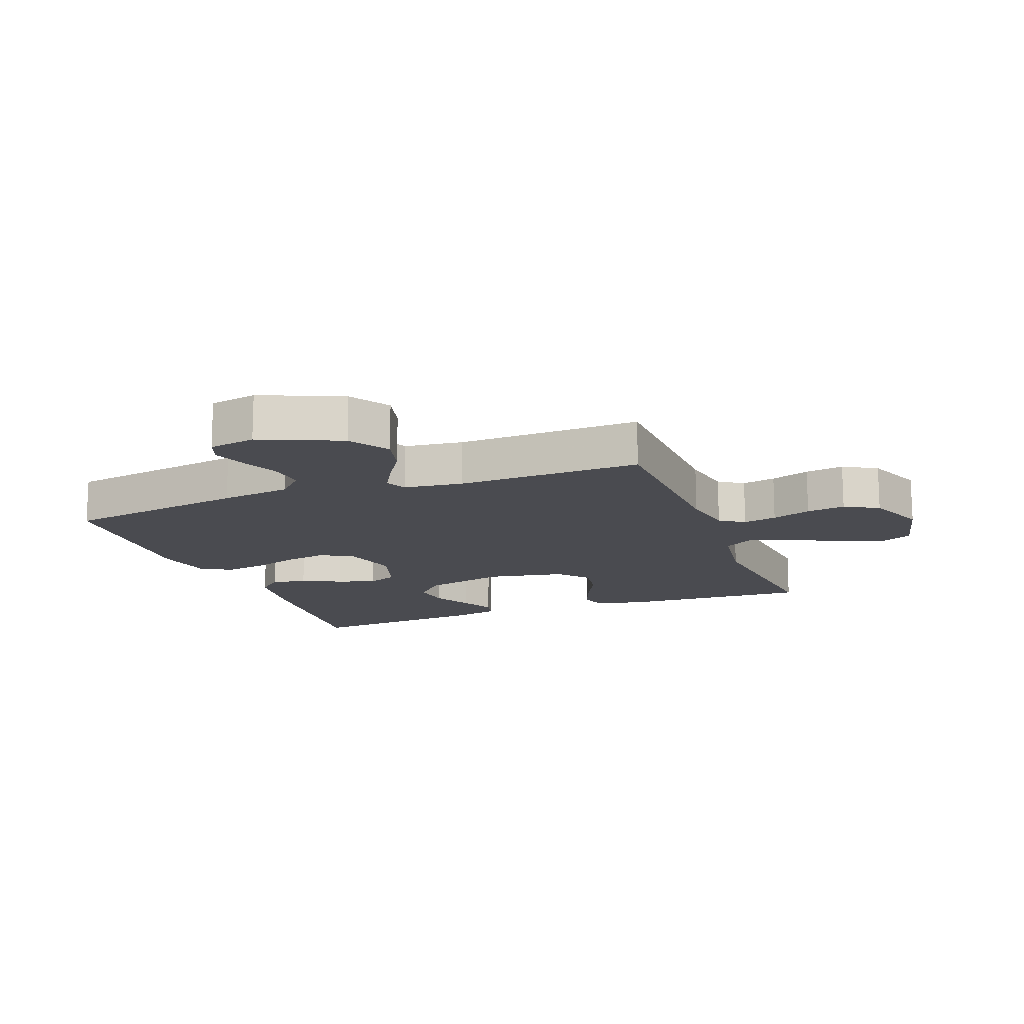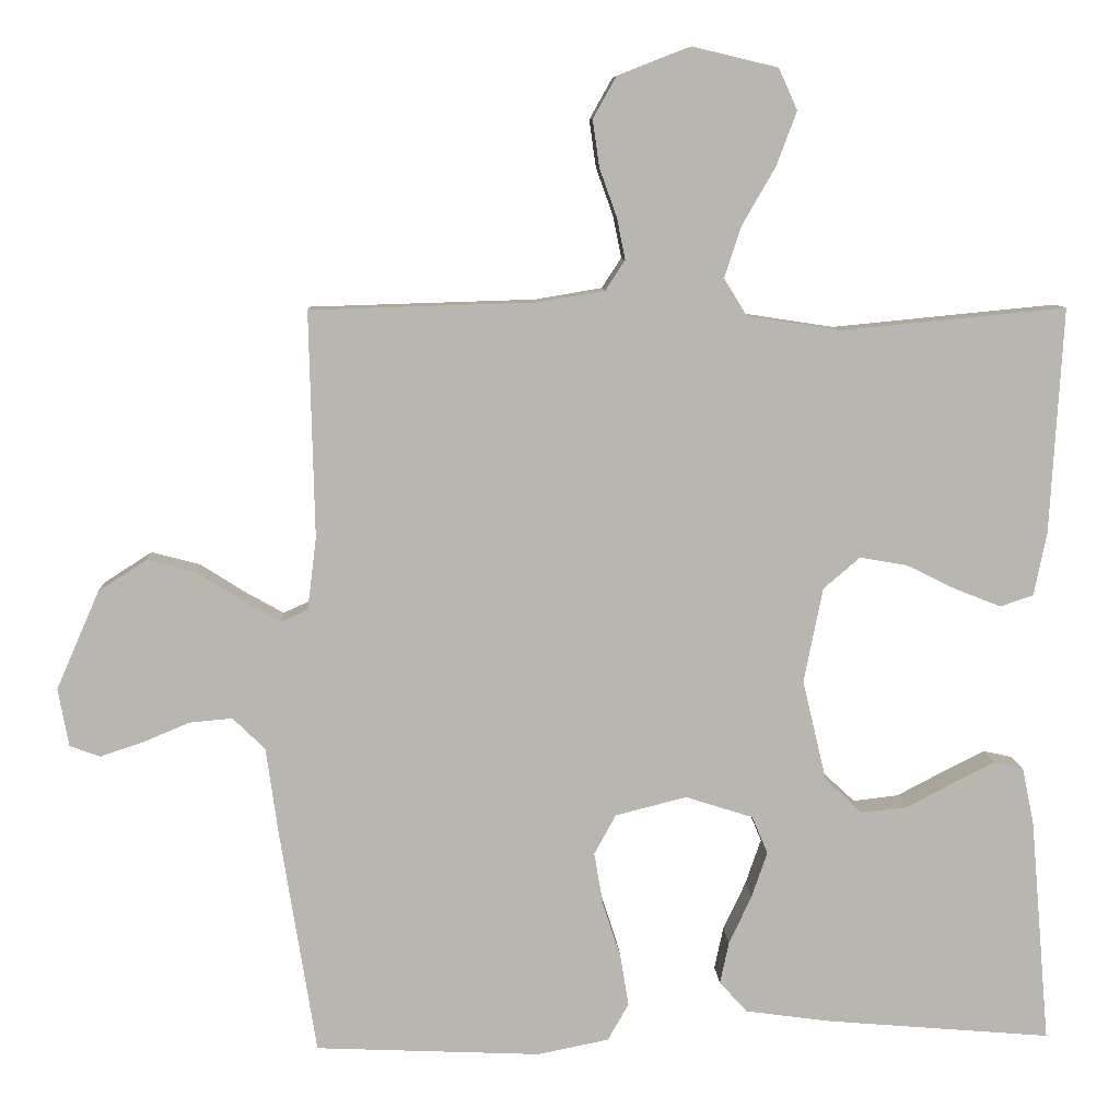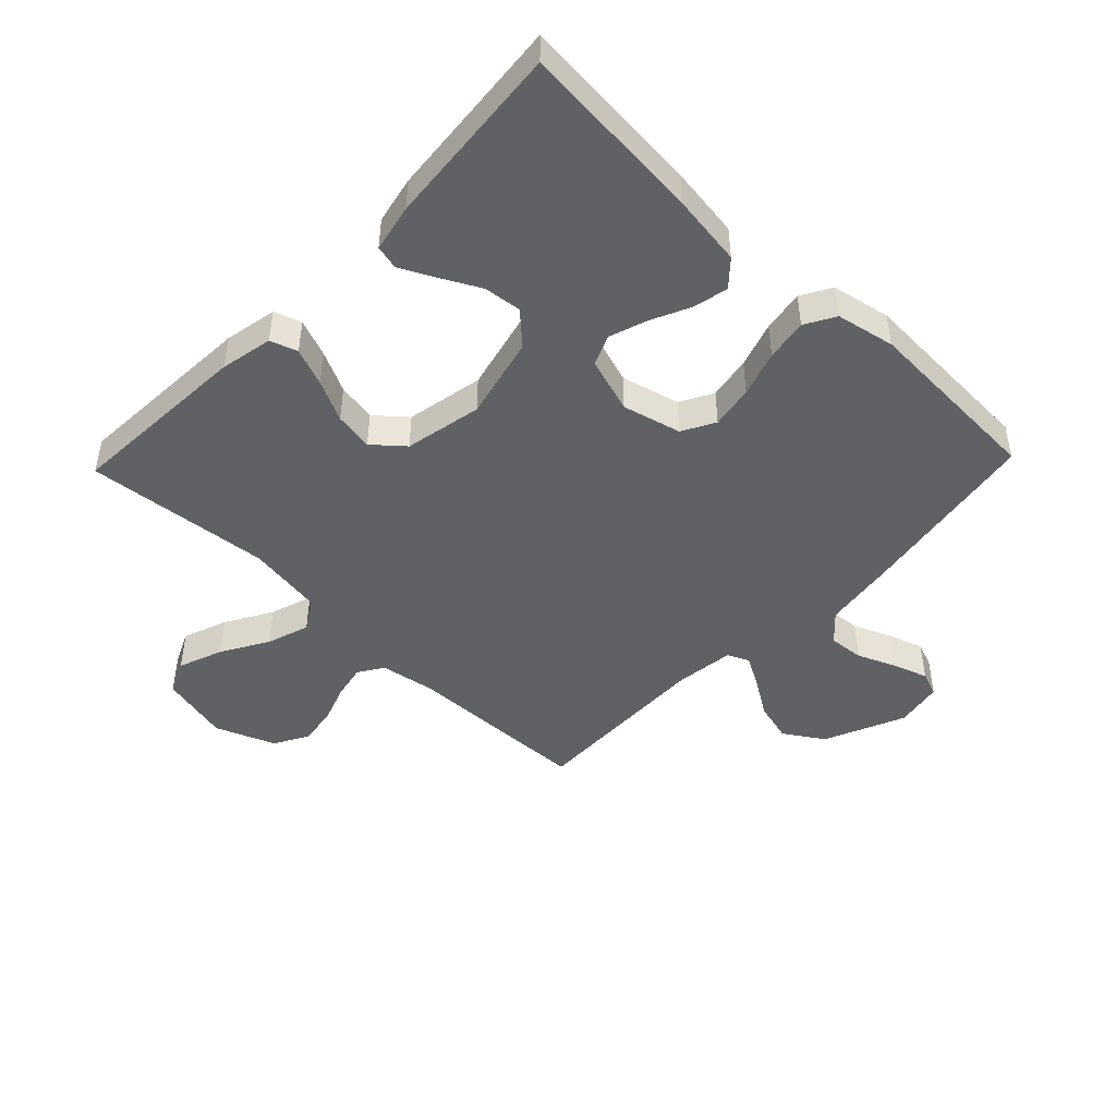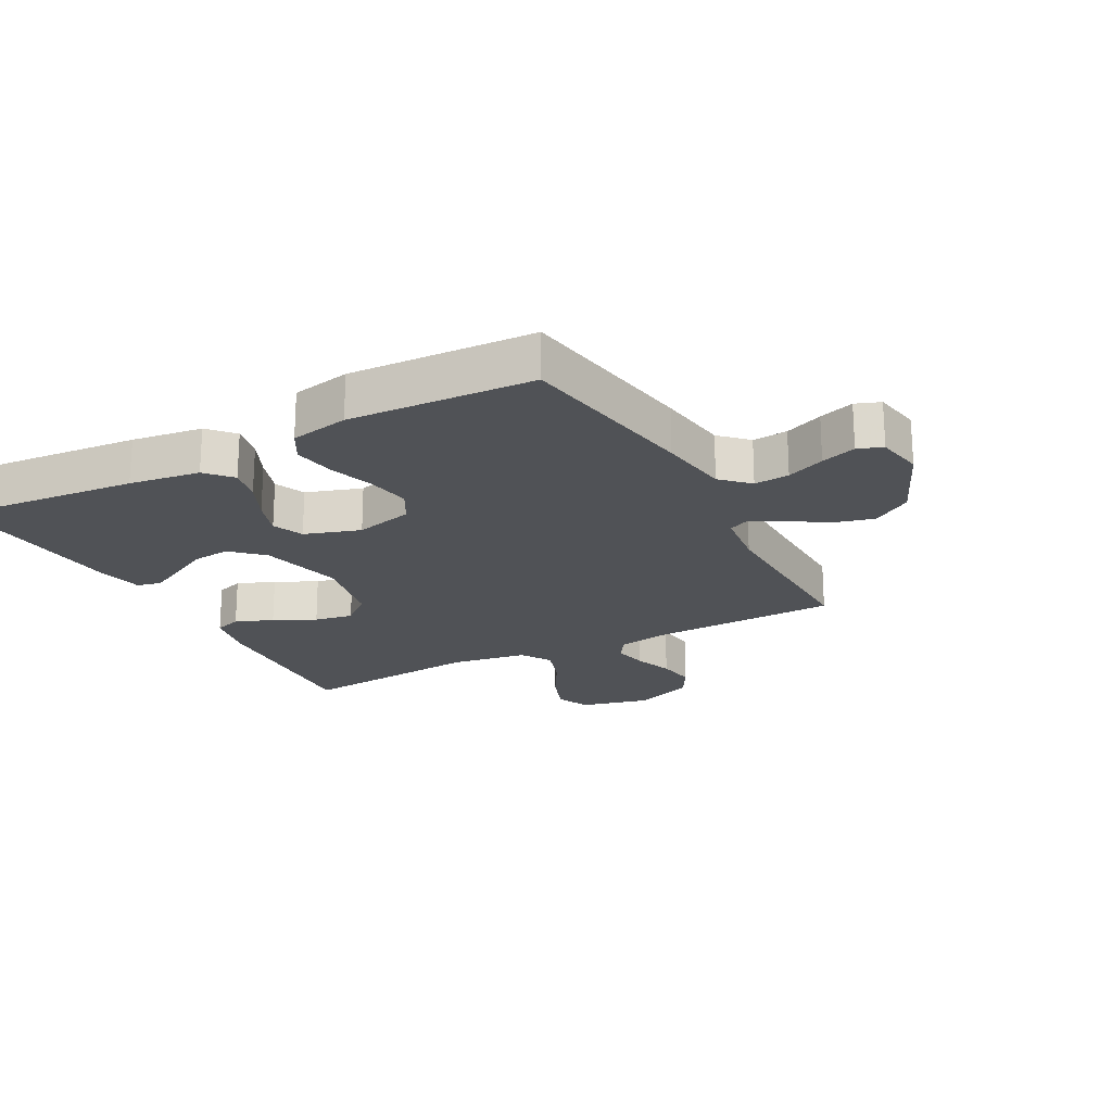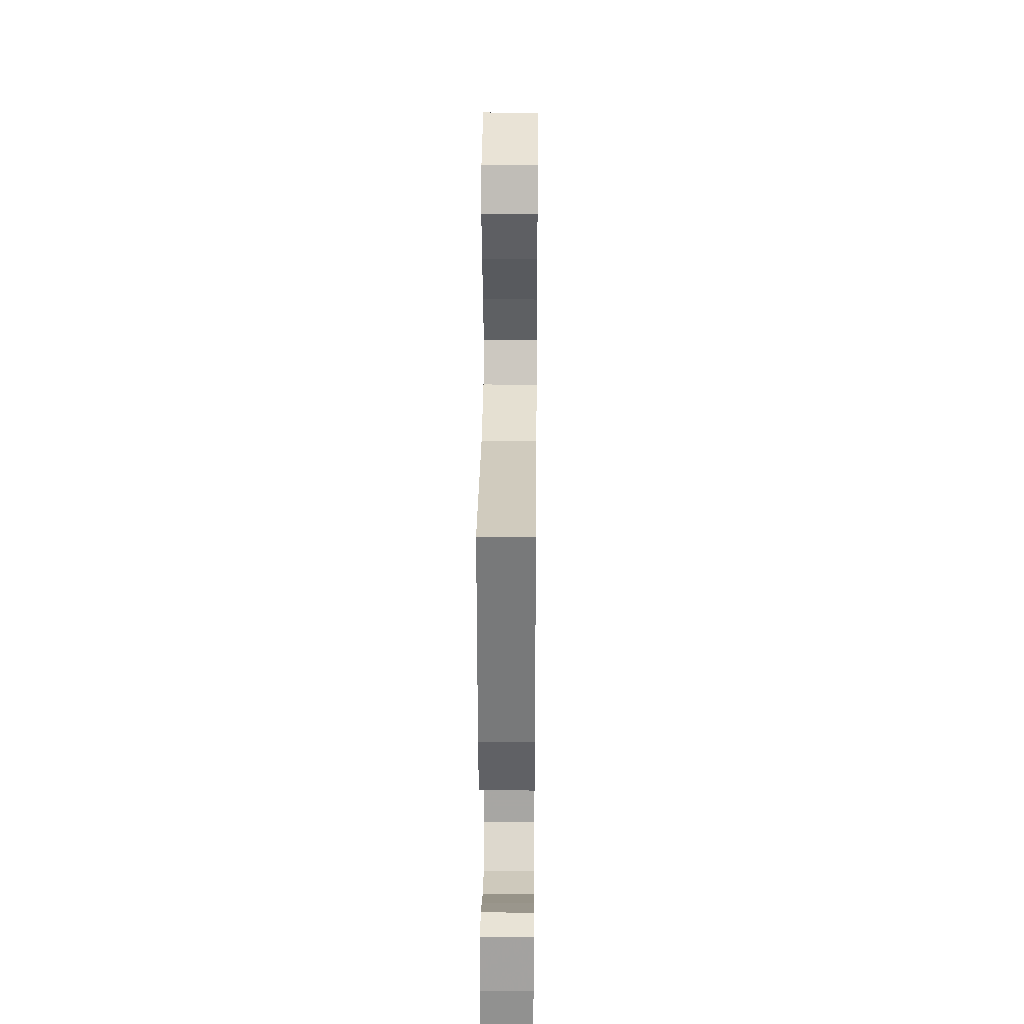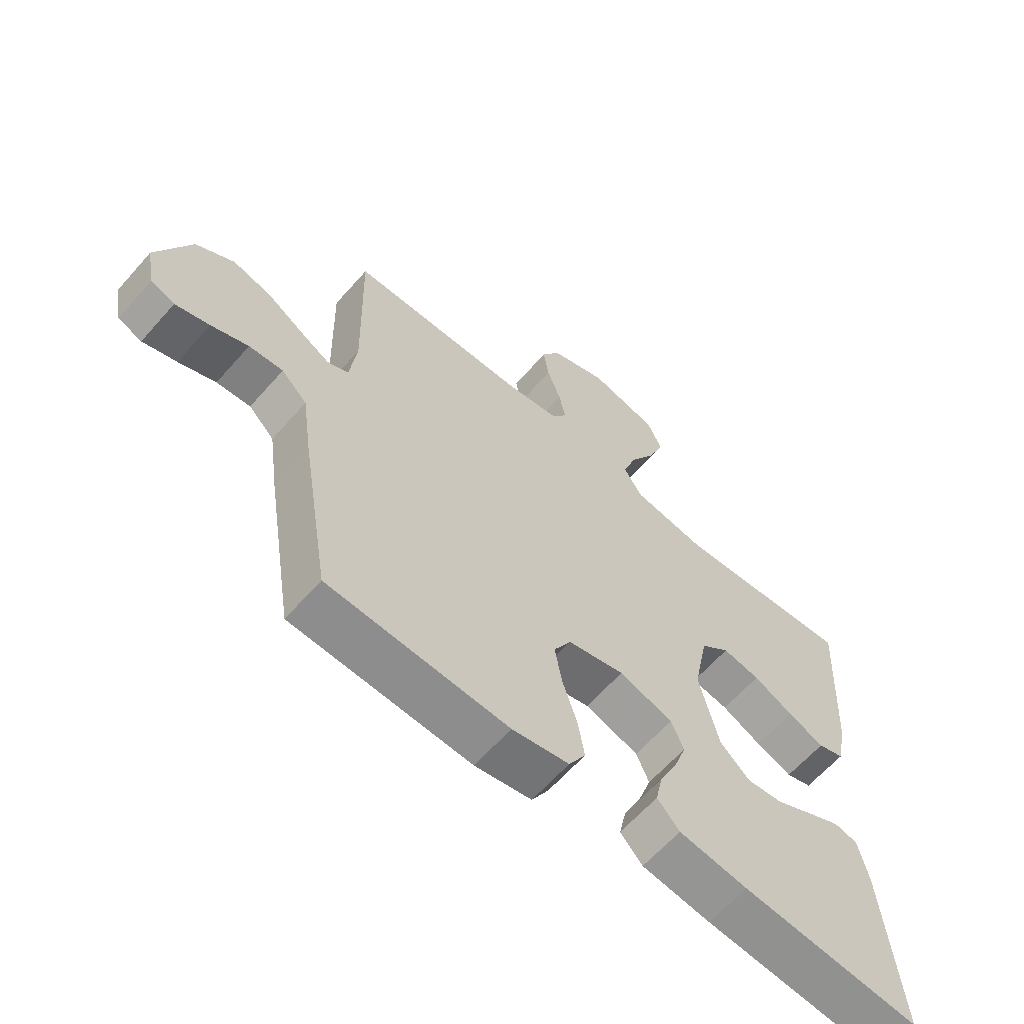
<metadata>
{"format":"obj","ext":"obj","renderer":"f3d","projection":"perspective","resolution":1024,"background":"white","views":[{"elev":-14.6,"azim":-69.1,"up":"+Y"},{"elev":8.6,"azim":-3.0,"up":"+Z"},{"elev":-46.5,"azim":136.2,"up":"+Y"},{"elev":-21.0,"azim":-151.9,"up":"+Y"},{"elev":29.0,"azim":90.6,"up":"+Z"},{"elev":-63.1,"azim":-41.3,"up":"+Z"}]}
</metadata>
<code>
v -0.5 0.07 -0.5
v -0.548 0.07 -0.2
v -0.564 0.07 -0.084
v -0.607 0.07 -0.042
v -0.664 0.07 -0.047
v -0.726 0.07 -0.073
v -0.783 0.07 -0.092
v -0.823 0.07 -0.077
v -0.837 0.07 0
v -0.78 0.07 0.131
v -0.716 0.07 0.172
v -0.651 0.07 0.155
v -0.59 0.07 0.116
v -0.54 0.07 0.088
v -0.505 0.07 0.104
v -0.493 0.07 0.2
v -0.5 0.07 0.5
v -0.2 0.07 0.509
v -0.111 0.07 0.524
v -0.085 0.07 0.564
v -0.096 0.07 0.619
v -0.119 0.07 0.683
v -0.128 0.07 0.746
v -0.097 0.07 0.801
v 0 0.07 0.839
v 0.114 0.07 0.812
v 0.139 0.07 0.757
v 0.112 0.07 0.685
v 0.068 0.07 0.609
v 0.045 0.07 0.54
v 0.076 0.07 0.49
v 0.2 0.07 0.471
v 0.5 0.07 0.5
v 0.483 0.07 0.2
v 0.466 0.07 0.115
v 0.422 0.07 0.1
v 0.361 0.07 0.124
v 0.294 0.07 0.157
v 0.231 0.07 0.168
v 0.182 0.07 0.126
v 0.157 0.07 0
v 0.189 0.07 -0.135
v 0.239 0.07 -0.182
v 0.3 0.07 -0.175
v 0.363 0.07 -0.142
v 0.419 0.07 -0.114
v 0.458 0.07 -0.123
v 0.474 0.07 -0.2
v 0.5 0.07 -0.5
v 0.2 0.07 -0.474
v 0.085 0.07 -0.458
v 0.048 0.07 -0.417
v 0.06 0.07 -0.361
v 0.09 0.07 -0.297
v 0.111 0.07 -0.236
v 0.09 0.07 -0.186
v 0 0.07 -0.157
v -0.095 0.07 -0.181
v -0.124 0.07 -0.234
v -0.112 0.07 -0.304
v -0.088 0.07 -0.378
v -0.077 0.07 -0.446
v -0.105 0.07 -0.495
v -0.2 0.07 -0.514
v -0.5 0 -0.5
v -0.548 0 -0.2
v -0.564 0 -0.084
v -0.607 0 -0.042
v -0.664 0 -0.047
v -0.726 0 -0.073
v -0.783 0 -0.092
v -0.823 0 -0.077
v -0.837 0 0
v -0.78 0 0.131
v -0.716 0 0.172
v -0.651 0 0.155
v -0.59 0 0.116
v -0.54 0 0.088
v -0.505 0 0.104
v -0.493 0 0.2
v -0.5 0 0.5
v -0.2 0 0.509
v -0.111 0 0.524
v -0.085 0 0.564
v -0.096 0 0.619
v -0.119 0 0.683
v -0.128 0 0.746
v -0.097 0 0.801
v 0 0 0.839
v 0.114 0 0.812
v 0.139 0 0.757
v 0.112 0 0.685
v 0.068 0 0.609
v 0.045 0 0.54
v 0.076 0 0.49
v 0.2 0 0.471
v 0.5 0 0.5
v 0.483 0 0.2
v 0.466 0 0.115
v 0.422 0 0.1
v 0.361 0 0.124
v 0.294 0 0.157
v 0.231 0 0.168
v 0.182 0 0.126
v 0.157 0 0
v 0.189 0 -0.135
v 0.239 0 -0.182
v 0.3 0 -0.175
v 0.363 0 -0.142
v 0.419 0 -0.114
v 0.458 0 -0.123
v 0.474 0 -0.2
v 0.5 0 -0.5
v 0.2 0 -0.474
v 0.085 0 -0.458
v 0.048 0 -0.417
v 0.06 0 -0.361
v 0.09 0 -0.297
v 0.111 0 -0.236
v 0.09 0 -0.186
v 0 0 -0.157
v -0.095 0 -0.181
v -0.124 0 -0.234
v -0.112 0 -0.304
v -0.088 0 -0.378
v -0.077 0 -0.446
v -0.105 0 -0.495
v -0.2 0 -0.514
f 1 2 3
f 64 1 3
f 63 64 3
f 62 63 3
f 61 62 3
f 60 61 3
f 59 60 3 4
f 58 59 4
f 57 58 4
f 52 53 54
f 51 52 54
f 50 51 54
f 49 50 54
f 48 49 54
f 47 48 54
f 46 47 54
f 45 46 54
f 44 45 54
f 43 44 54 55
f 42 43 55 56
f 36 37 38
f 35 36 38
f 34 35 38
f 33 34 38
f 32 33 38
f 31 32 38 39
f 30 31 39 40
f 27 28 29
f 26 27 29
f 25 26 29
f 24 25 29
f 23 24 29
f 22 23 29
f 21 22 29
f 20 21 29 30
f 30 40 41
f 20 30 41
f 19 20 41
f 16 17 18
f 42 56 57
f 41 42 57
f 19 41 57
f 18 19 57
f 16 18 57
f 15 16 57
f 11 12 13
f 10 11 13
f 9 10 13
f 8 9 13
f 7 8 13
f 6 7 13
f 5 6 13
f 14 15 57 4
f 4 5 13 14
f 67 66 65
f 67 65 128
f 67 128 127
f 67 127 126
f 67 126 125
f 67 125 124
f 68 67 124 123
f 68 123 122
f 68 122 121
f 118 117 116
f 118 116 115
f 118 115 114
f 118 114 113
f 118 113 112
f 118 112 111
f 118 111 110
f 118 110 109
f 118 109 108
f 119 118 108 107
f 120 119 107 106
f 102 101 100
f 102 100 99
f 102 99 98
f 102 98 97
f 102 97 96
f 103 102 96 95
f 104 103 95 94
f 93 92 91
f 93 91 90
f 93 90 89
f 93 89 88
f 93 88 87
f 93 87 86
f 93 86 85
f 94 93 85 84
f 105 104 94
f 105 94 84
f 105 84 83
f 82 81 80
f 121 120 106
f 121 106 105
f 121 105 83
f 121 83 82
f 121 82 80
f 121 80 79
f 77 76 75
f 77 75 74
f 77 74 73
f 77 73 72
f 77 72 71
f 77 71 70
f 77 70 69
f 68 121 79 78
f 78 77 69 68
f 1 65 66 2
f 2 66 67 3
f 3 67 68 4
f 4 68 69 5
f 5 69 70 6
f 6 70 71 7
f 7 71 72 8
f 8 72 73 9
f 9 73 74 10
f 10 74 75 11
f 11 75 76 12
f 12 76 77 13
f 13 77 78 14
f 14 78 79 15
f 15 79 80 16
f 16 80 81 17
f 17 81 82 18
f 18 82 83 19
f 19 83 84 20
f 20 84 85 21
f 21 85 86 22
f 22 86 87 23
f 23 87 88 24
f 24 88 89 25
f 25 89 90 26
f 26 90 91 27
f 27 91 92 28
f 28 92 93 29
f 29 93 94 30
f 30 94 95 31
f 31 95 96 32
f 32 96 97 33
f 33 97 98 34
f 34 98 99 35
f 35 99 100 36
f 36 100 101 37
f 37 101 102 38
f 38 102 103 39
f 39 103 104 40
f 40 104 105 41
f 41 105 106 42
f 42 106 107 43
f 43 107 108 44
f 44 108 109 45
f 45 109 110 46
f 46 110 111 47
f 47 111 112 48
f 48 112 113 49
f 49 113 114 50
f 50 114 115 51
f 51 115 116 52
f 52 116 117 53
f 53 117 118 54
f 54 118 119 55
f 55 119 120 56
f 56 120 121 57
f 57 121 122 58
f 58 122 123 59
f 59 123 124 60
f 60 124 125 61
f 61 125 126 62
f 62 126 127 63
f 63 127 128 64
f 64 128 65 1

</code>
